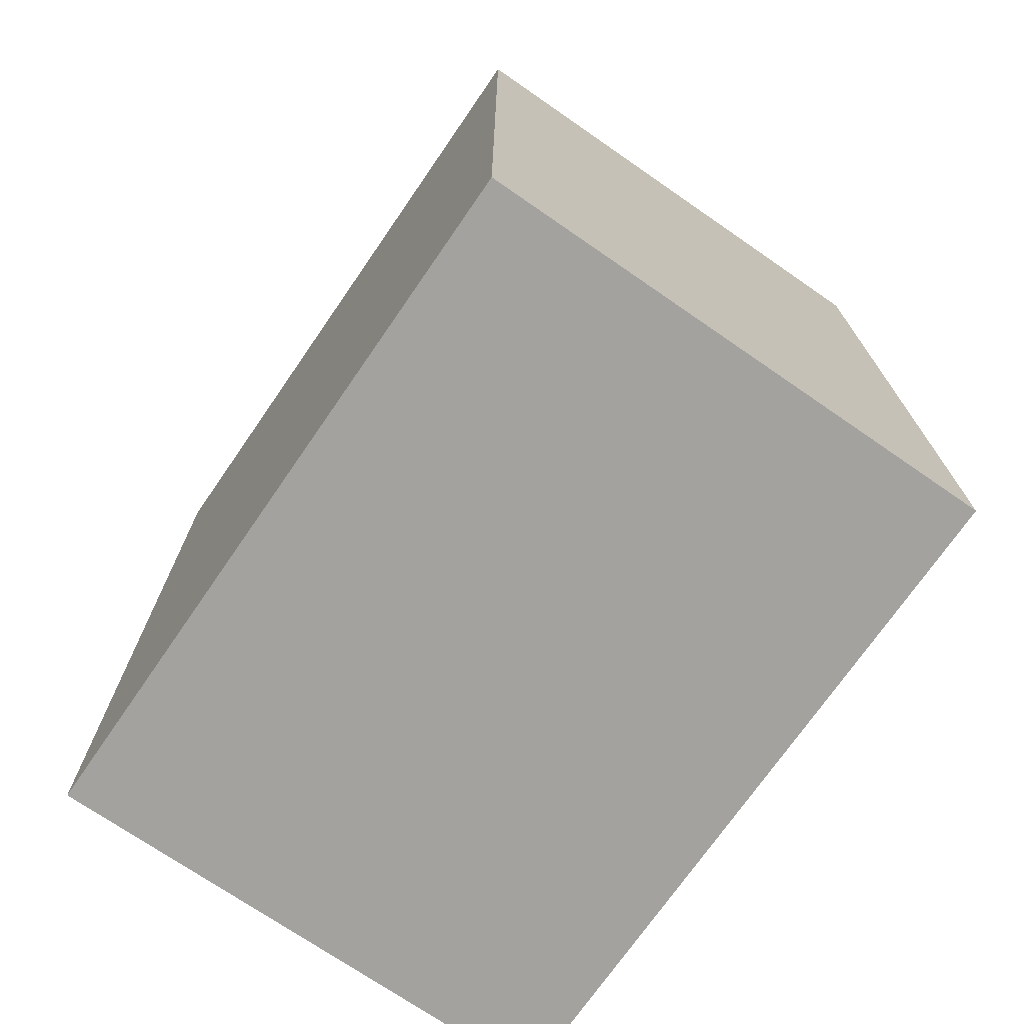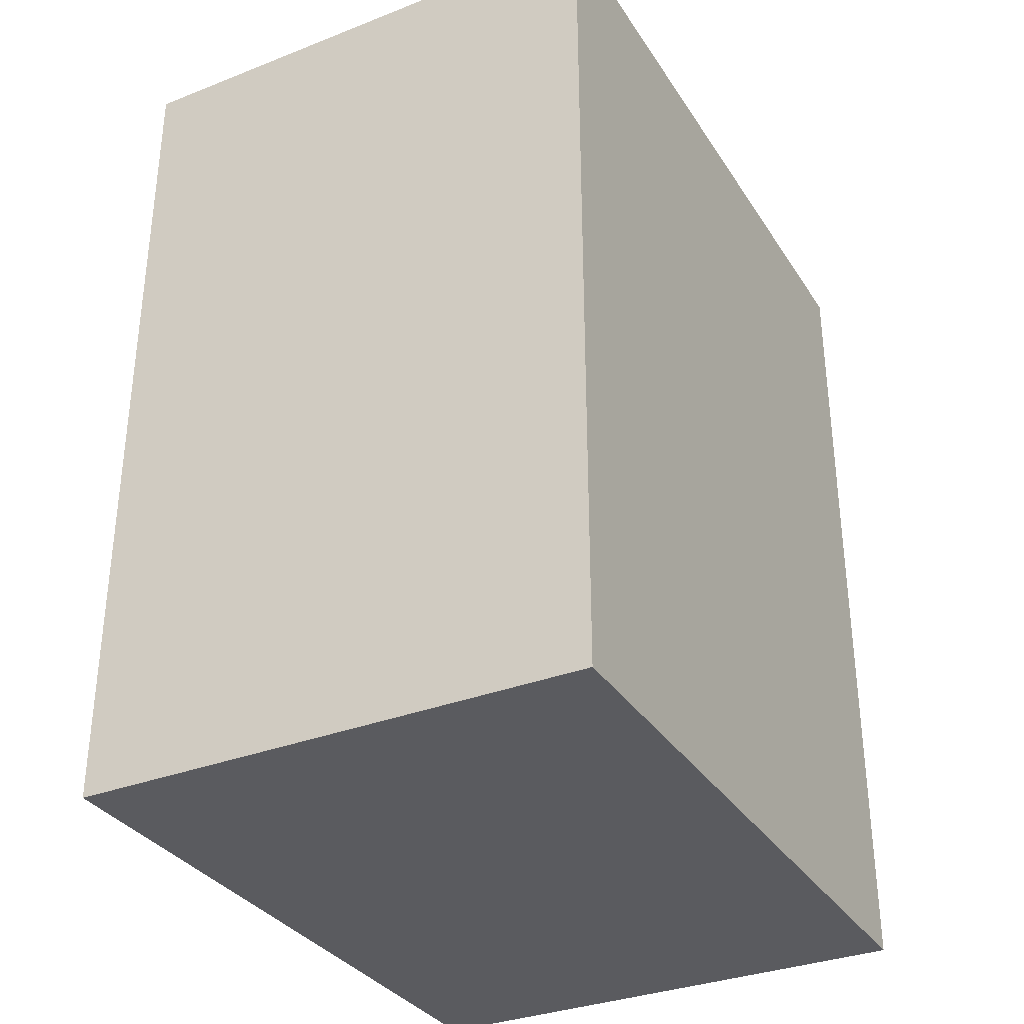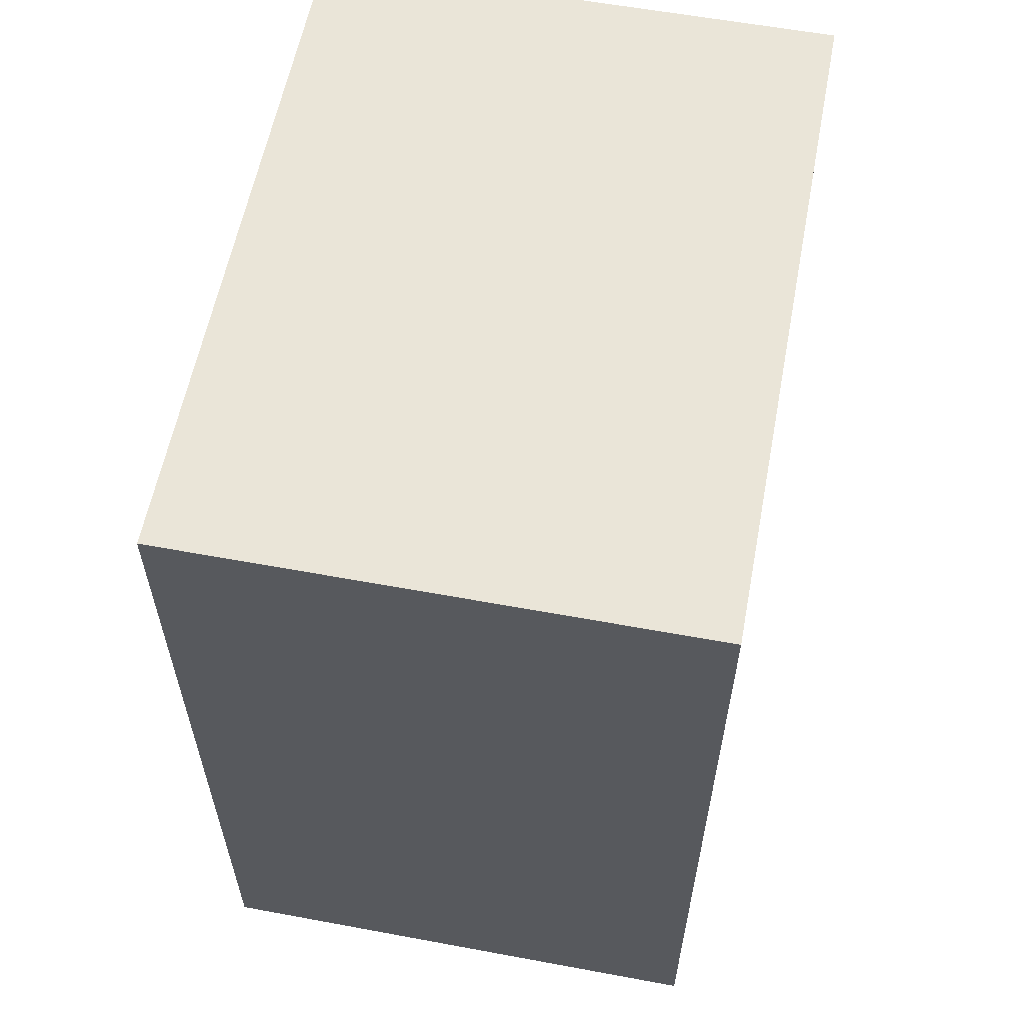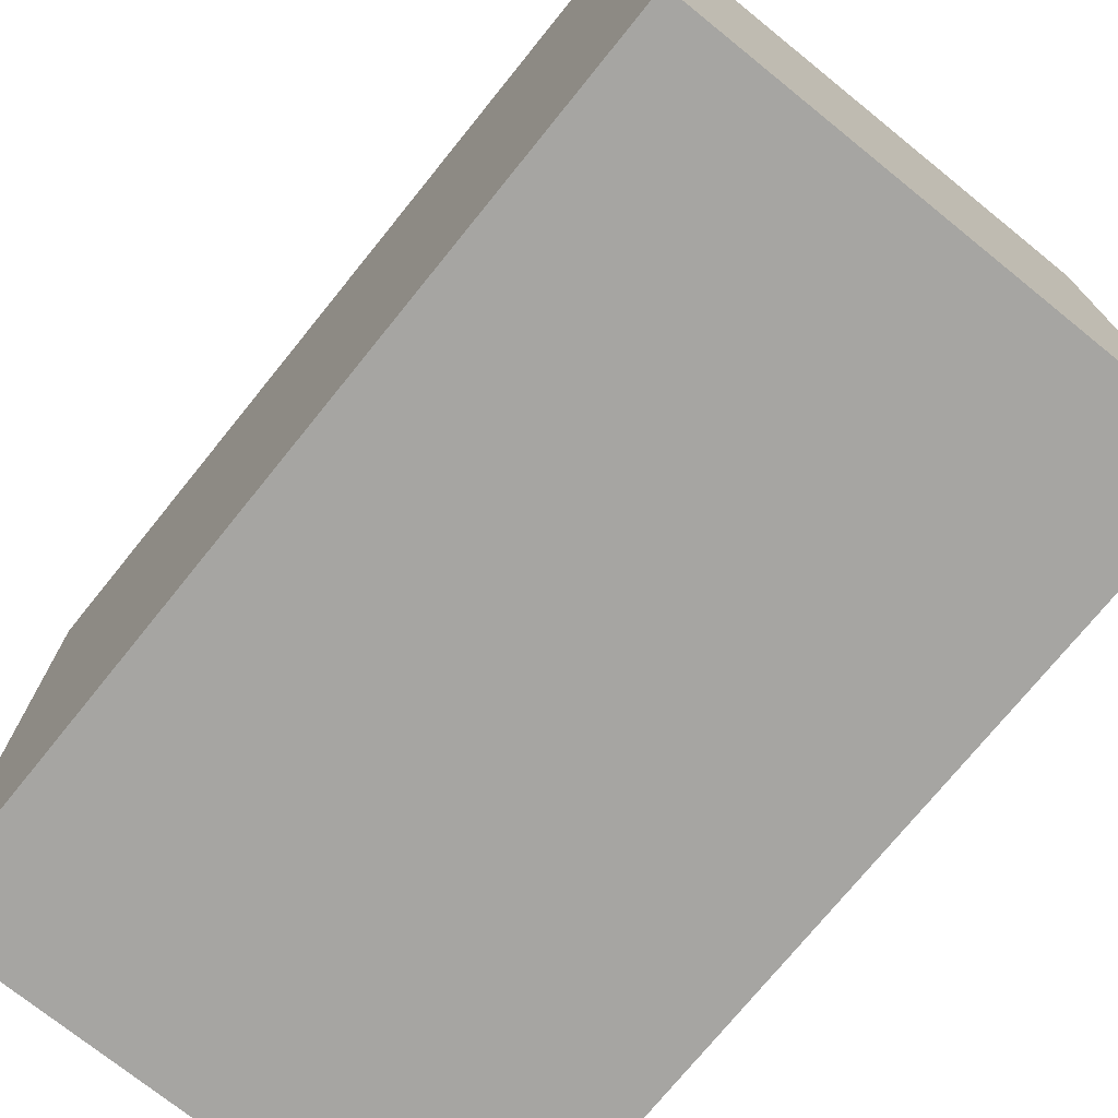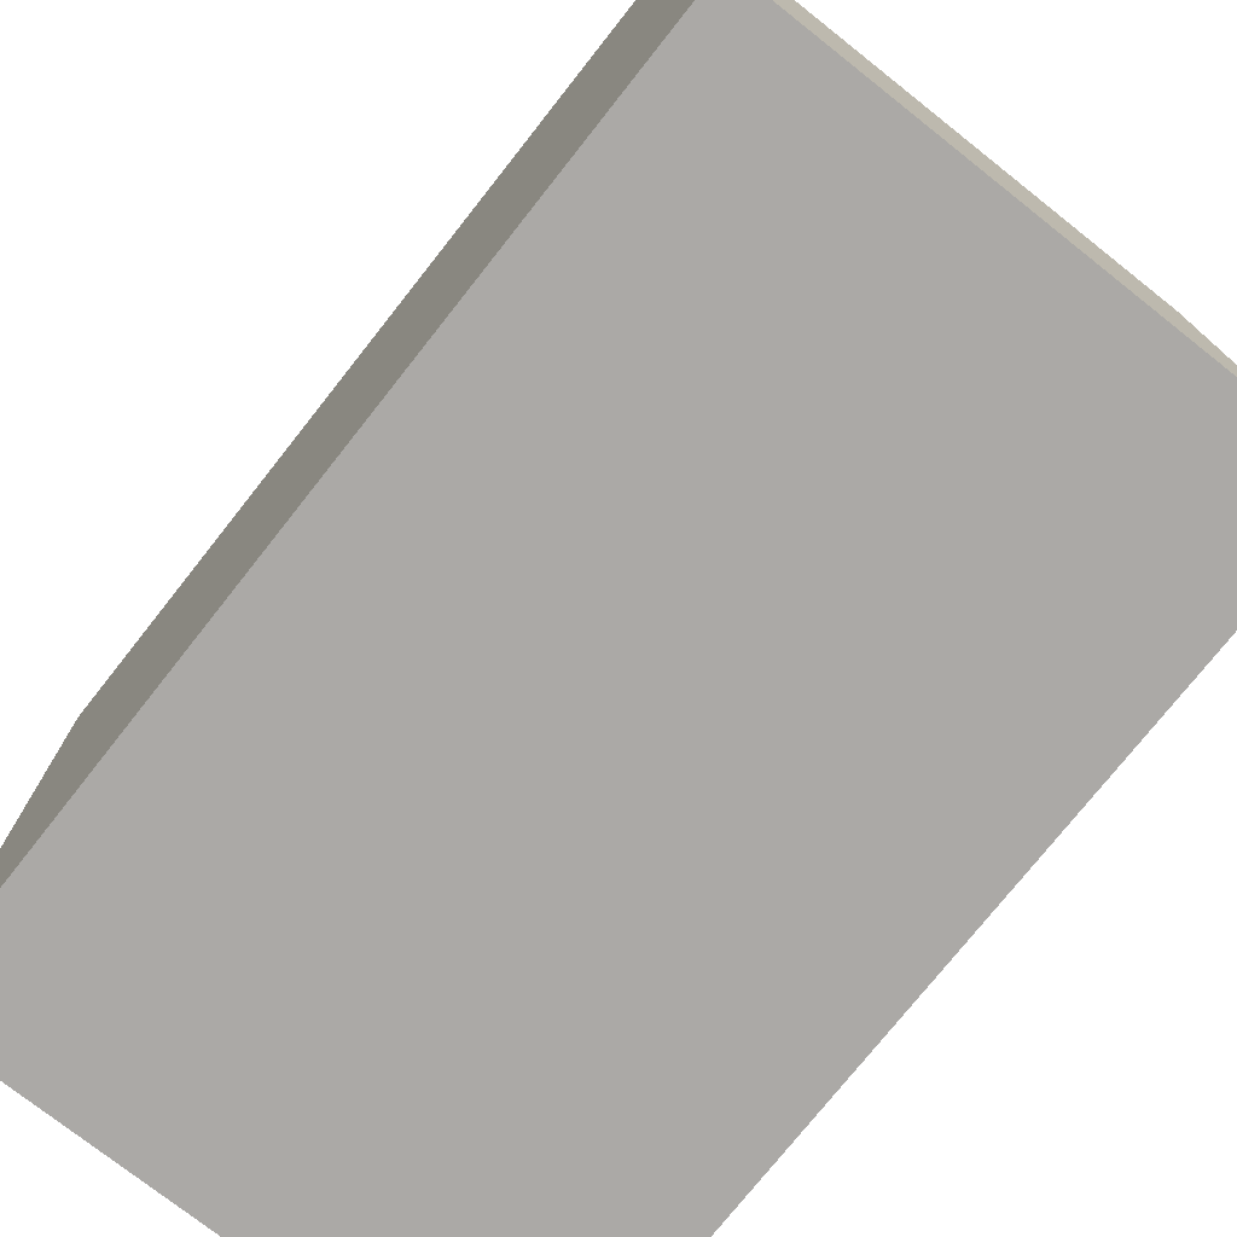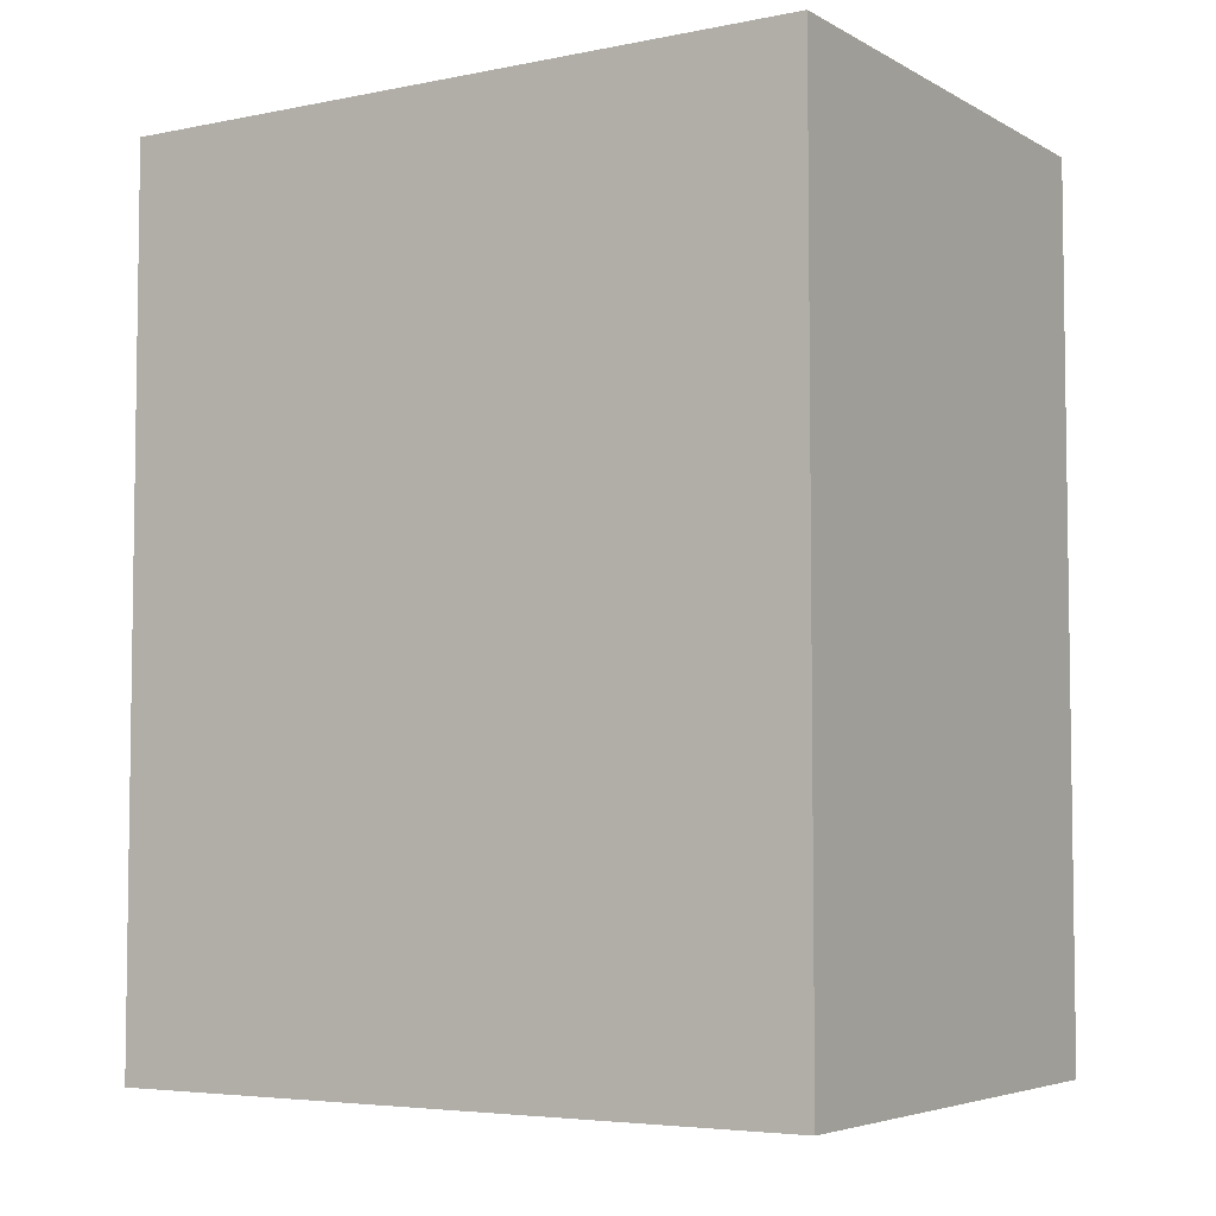
<metadata>
{"format":"obj","ext":"obj","renderer":"f3d","projection":"perspective","resolution":1024,"background":"white","views":[{"elev":-72.5,"azim":-34.6,"up":"+Z"},{"elev":-33.3,"azim":-151.9,"up":"+Z"},{"elev":59.0,"azim":10.8,"up":"+Z"},{"elev":-73.7,"azim":141.1,"up":"+Y"},{"elev":-75.5,"azim":141.7,"up":"+Y"},{"elev":-5.0,"azim":-57.9,"up":"+Z"}]}
</metadata>
<code>
o ObjObject.001
v -1.2 0.1 1.9
v -1.2 -1e-06 -2
v -1.2 -1e-06 2
v -1.2 0.1 -1.9
v -1.2 3.1 1.9
v -1.2 3.1 -1.9
v -1.2 3.2 2
v -1.2 3.2 -2
v 1.2 -1e-06 2
v 1.2 -1e-06 -2
v 1.2 0.1 1.9
v 1.2 0.1 -1.9
v 1.2 3.1 1.9
v 1.2 3.1 -1.9
v 1.2 3.2 2
v 1.2 3.2 -2
v -1.1 0.1 2
v -1.2 3.2 2
v -1.2 -1e-06 2
v -1.1 3.1 2
v 1.1 0.1 2
v 1.1 3.1 2
v 1.2 -1e-06 2
v 1.2 3.2 2
v -1.2 -1e-06 -2
v -1.2 3.2 -2
v -1.1 0.1 -2
v -1.1 3.1 -2
v 1.1 0.1 -2
v 1.1 3.1 -2
v 1.2 -1e-06 -2
v 1.2 3.2 -2
v -1.1 -1e-06 1.9
v 1.2 -1e-06 2
v -1.2 -1e-06 2
v 1.1 -1e-06 1.9
v -1.1 -1e-06 -1.9
v 1.1 -1e-06 -1.9
v -1.2 -1e-06 -2
v 1.2 -1e-06 -2
v -1.2 3.2 2
v 1.2 3.2 2
v -1.1 3.2 1.9
v 1.1 3.2 1.9
v -1.1 3.2 -1.9
v 1.1 3.2 -1.9
v -1.2 3.2 -2
v 1.2 3.2 -2
f 1 2 3
f 4 2 1
f 5 1 3
f 5 4 1
f 6 2 4
f 6 4 5
f 7 5 3
f 7 6 5
f 8 2 6
f 8 6 7
f 9 10 11
f 11 10 12
f 9 11 13
f 11 12 13
f 12 10 14
f 13 12 14
f 9 13 15
f 13 14 15
f 14 10 16
f 15 14 16
f 17 18 19
f 20 18 17
f 21 17 19
f 21 20 17
f 22 18 20
f 22 20 21
f 23 21 19
f 23 22 21
f 24 18 22
f 24 22 23
f 25 26 27
f 27 26 28
f 25 27 29
f 27 28 29
f 28 26 30
f 29 28 30
f 25 29 31
f 29 30 31
f 30 26 32
f 31 30 32
f 33 34 35
f 36 34 33
f 37 33 35
f 37 36 33
f 38 34 36
f 38 36 37
f 39 37 35
f 39 38 37
f 40 34 38
f 40 38 39
f 41 42 43
f 43 42 44
f 41 43 45
f 43 44 45
f 44 42 46
f 45 44 46
f 41 45 47
f 45 46 47
f 46 42 48
f 47 46 48

</code>
